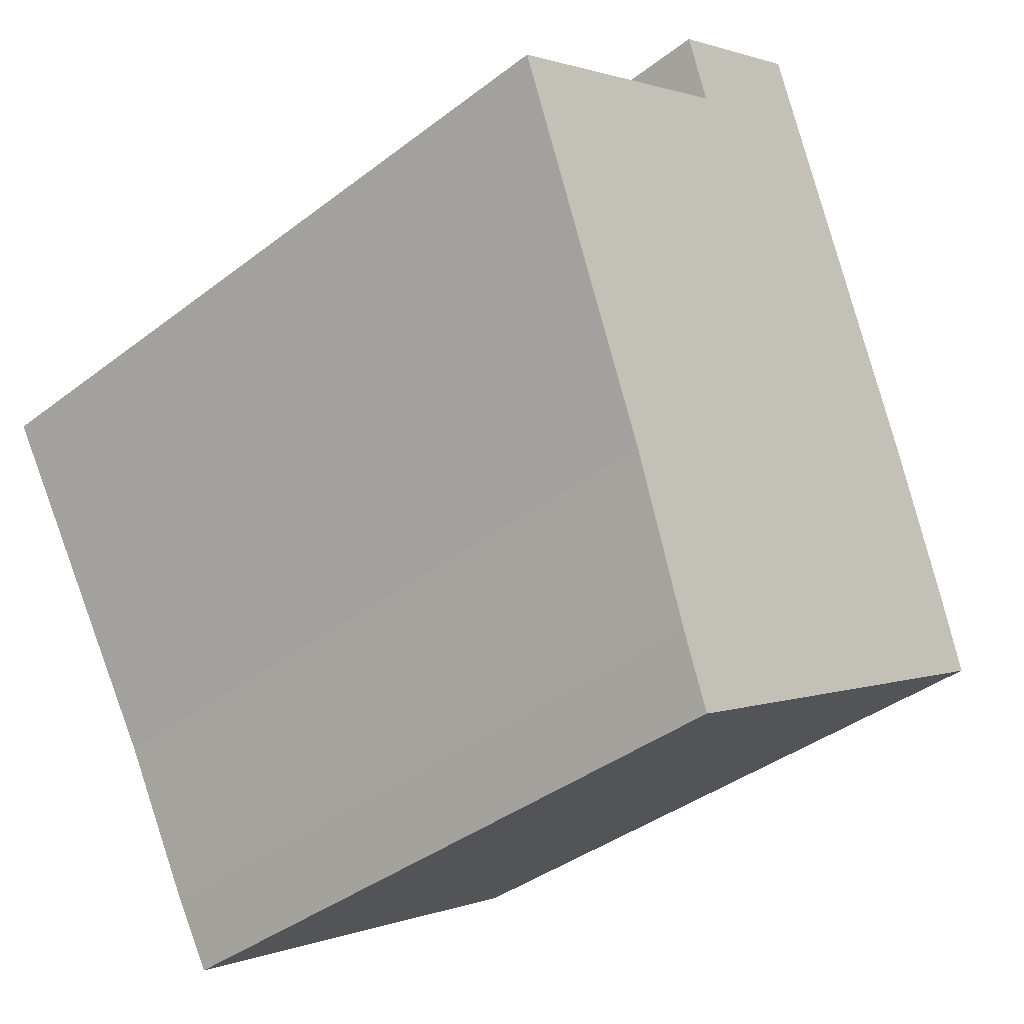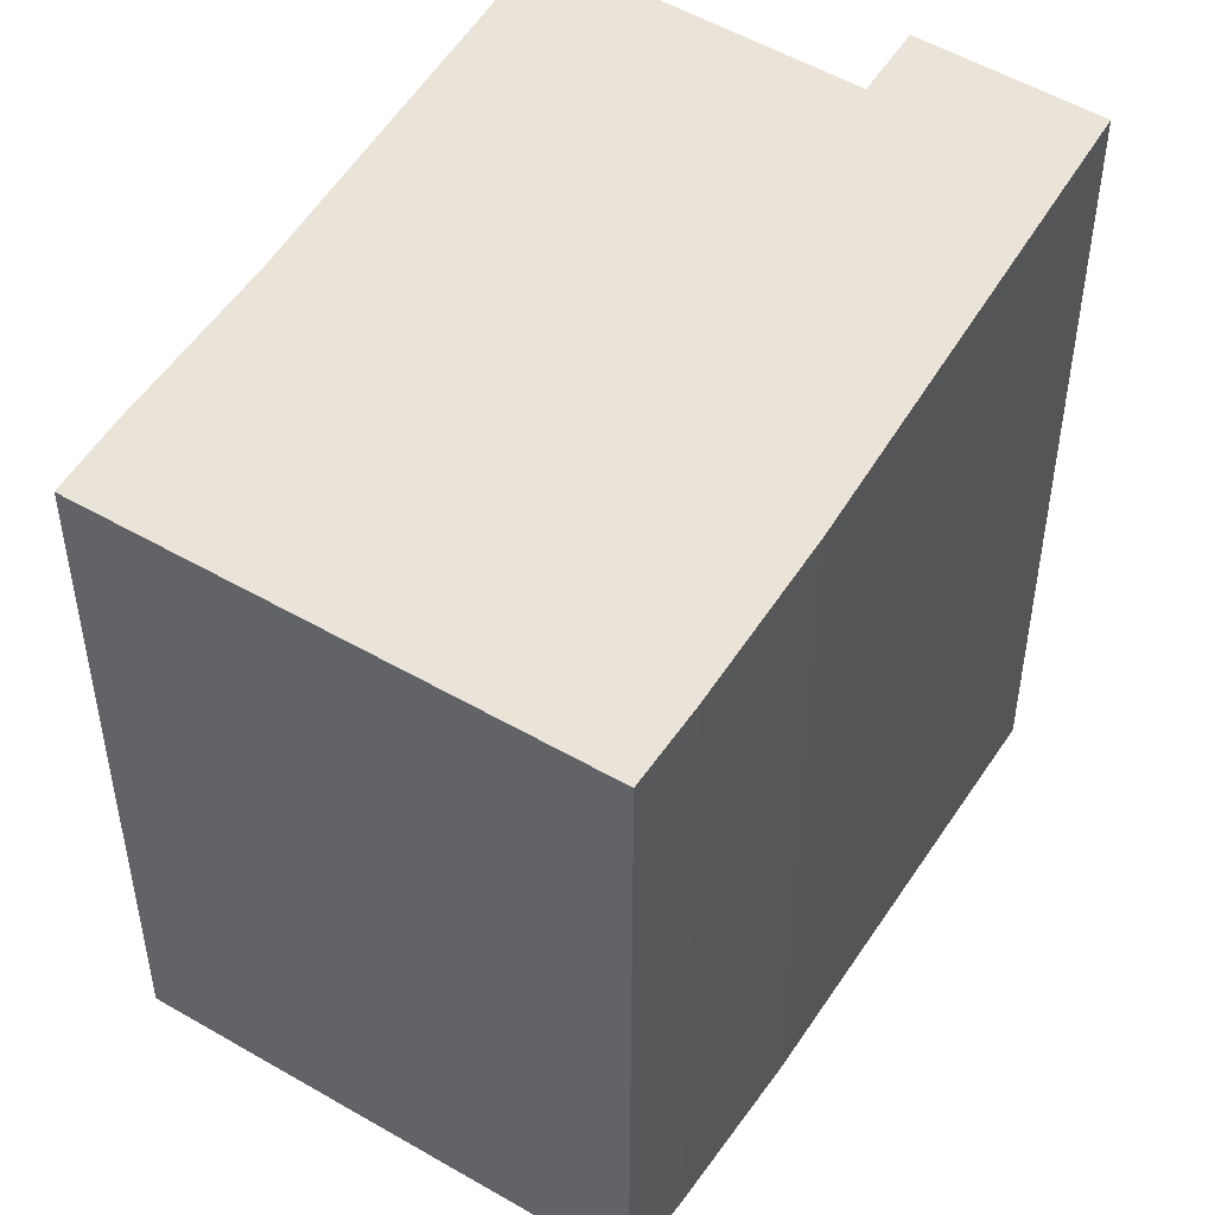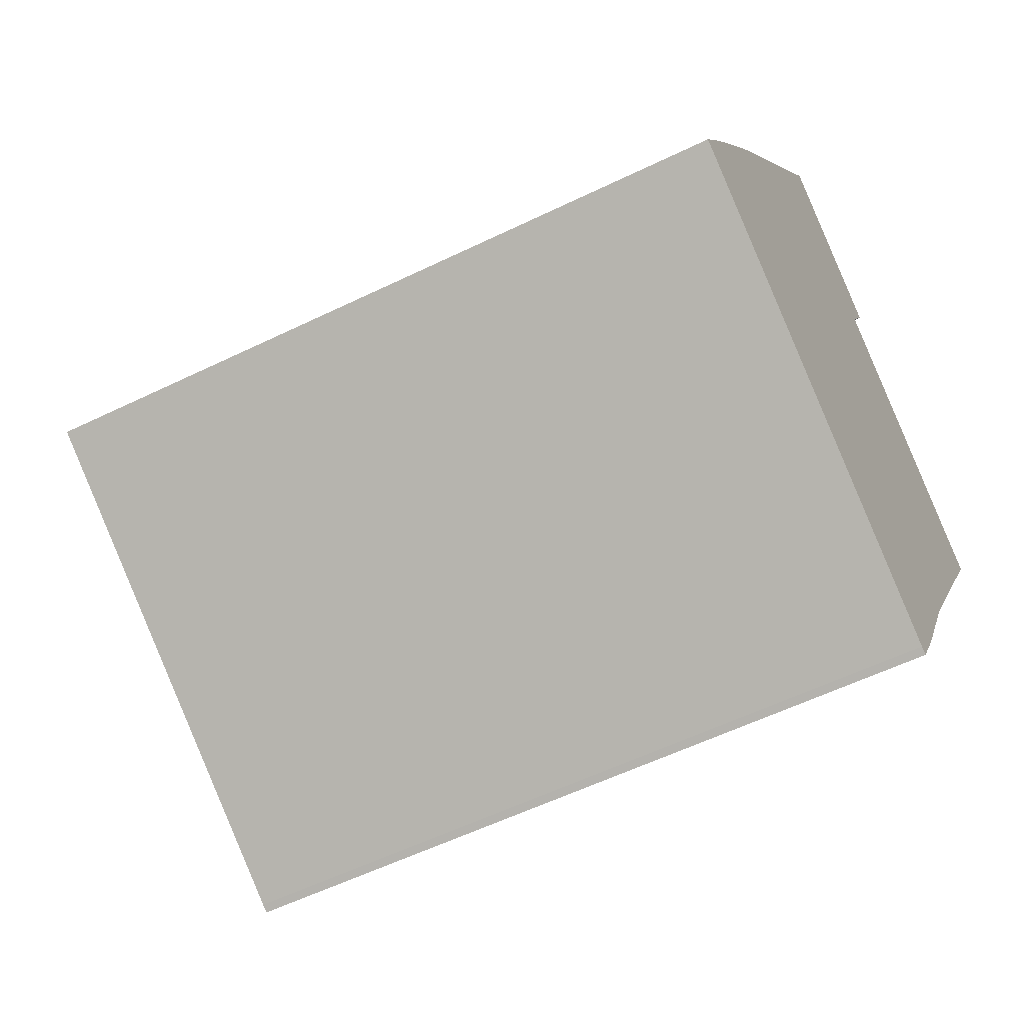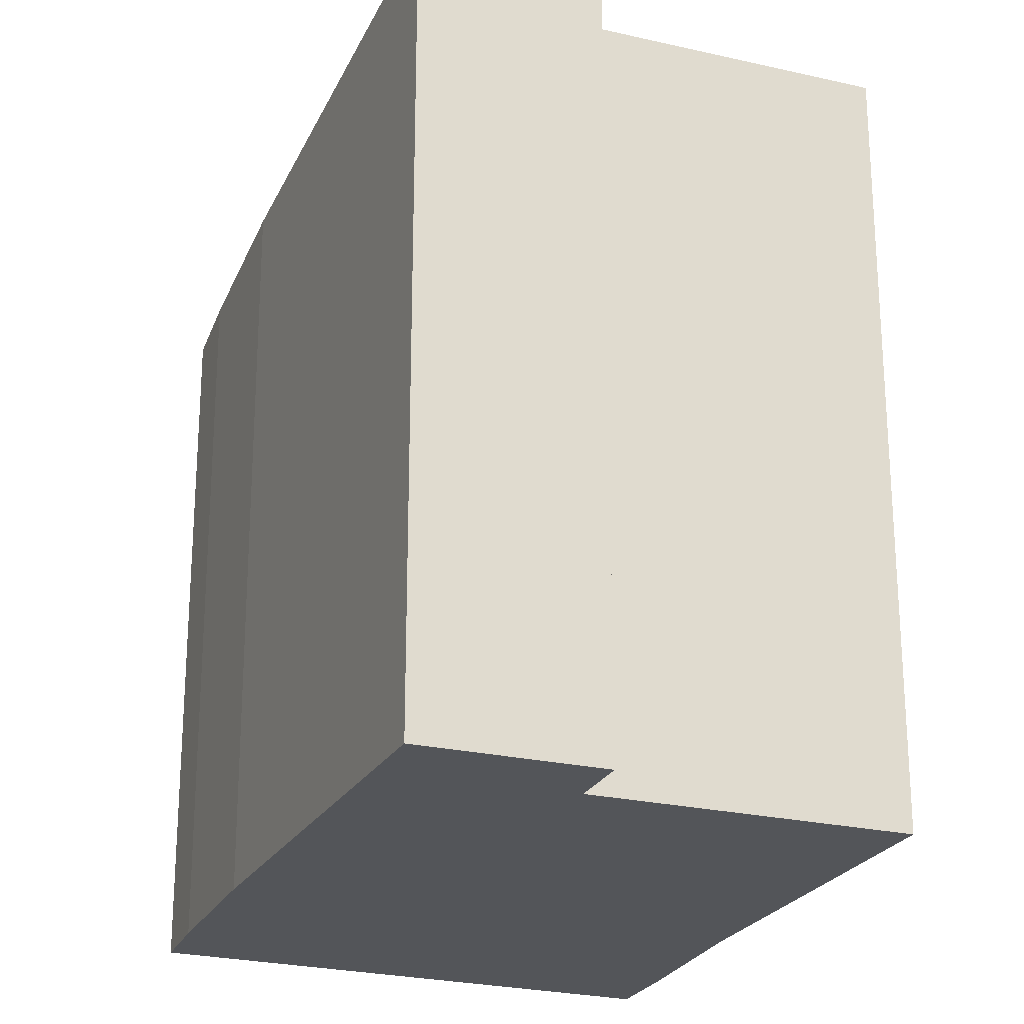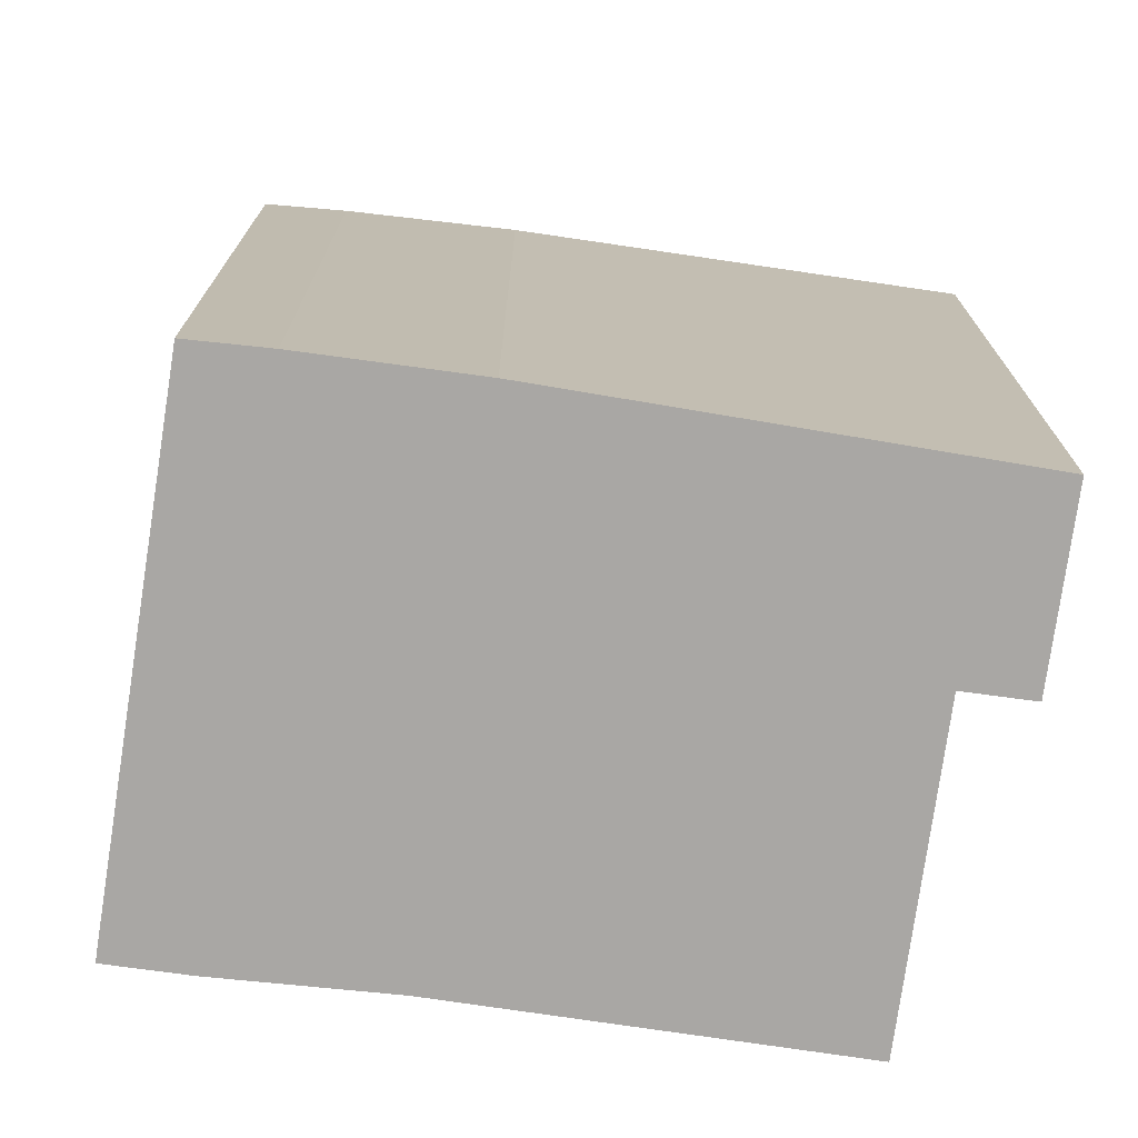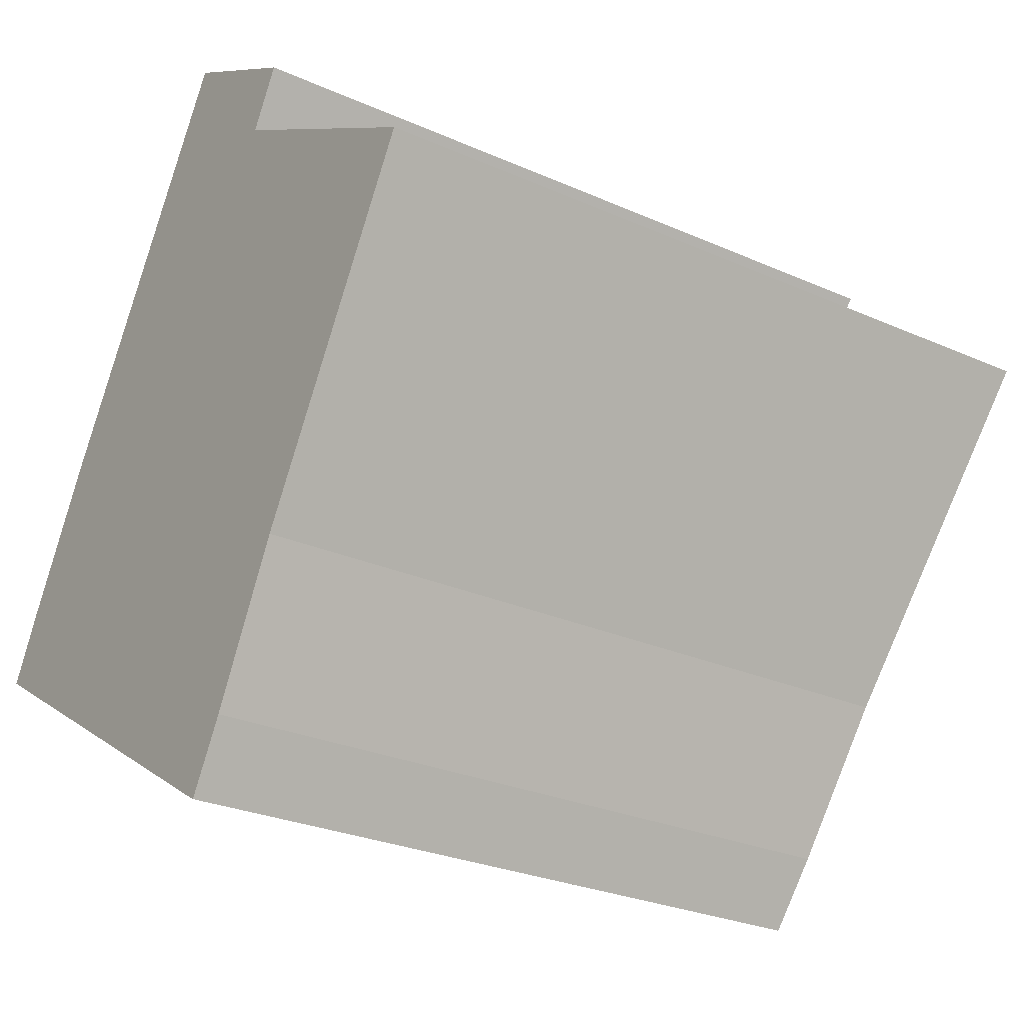
<metadata>
{"format":"obj","ext":"obj","renderer":"f3d","projection":"perspective","resolution":1024,"background":"white","views":[{"elev":-38.6,"azim":134.0,"up":"+Z"},{"elev":50.2,"azim":-116.1,"up":"+Y"},{"elev":-56.9,"azim":-63.1,"up":"+Z"},{"elev":-24.2,"azim":8.9,"up":"+Y"},{"elev":-74.7,"azim":-67.7,"up":"+Y"},{"elev":-27.0,"azim":55.3,"up":"+Z"}]}
</metadata>
<code>
v  11.67 20.57 14.28
v  3.152 18.98 5.581
v  9.38 20.56 15.6
v  13.53 20.57 13.21
v  12.64 20.34 11.68
v  13.92 20.34 10.94
v  19.13 20.36 7.923
v  19.41 20.36 7.76
v  19.79 20.36 7.538
v  17.94 19.88 4.438
v  0.971 18.4 1.804
v  15.7 19.3 0.667
v  0 18.13 1.11e-15
v  14.58 19.01 -1.208
v  11.24 18.13 -6.859
v  13.32 18.65 -3.576
v  12.48 18.41 -5.149
v  11.3 18.13 -6.892
v  11.43 18.13 -6.967
v  11.43 4.266e-16 -6.967
v  11.24 4.2e-16 -6.859
v  11.3 4.22e-16 -6.892
v  0 0 0
v  0.971 -1.105e-16 1.804
v  3.152 -3.417e-16 5.581
v  9.38 -9.555e-16 15.6
v  13.53 -8.089e-16 13.21
v  11.67 -8.745e-16 14.28
v  12.64 -7.152e-16 11.68
v  19.79 -4.616e-16 7.538
v  13.92 -6.699e-16 10.94
v  19.41 -4.752e-16 7.76
v  19.13 -4.851e-16 7.923
v  12.48 3.153e-16 -5.149
v  17.94 -2.717e-16 4.438
v  15.7 -4.084e-17 0.667
v  14.58 7.397e-17 -1.208
v  13.32 2.19e-16 -3.576
g defaultobject
f 1 2 3
f 2 1 4
f 2 4 5
f 2 5 6
f 2 6 7
f 2 7 8
f 2 8 9
f 2 9 10
f 2 10 11
f 11 10 12
f 11 12 13
f 13 12 14
f 13 14 15
f 15 14 16
f 15 16 17
f 15 17 18
f 18 17 19
f 20 18 19
f 18 20 15
f 15 20 21
f 21 20 22
f 21 13 15
f 13 21 23
f 13 24 11
f 24 13 23
f 11 25 2
f 25 11 24
f 2 26 3
f 26 2 25
f 26 1 3
f 1 26 4
f 4 26 27
f 27 26 28
f 29 6 5
f 6 29 7
f 7 29 8
f 8 29 9
f 9 29 30
f 30 29 31
f 30 31 32
f 32 31 33
f 27 5 4
f 5 27 29
f 34 19 17
f 19 34 20
f 30 10 9
f 10 30 12
f 12 30 14
f 14 30 35
f 14 35 36
f 14 36 37
f 37 16 14
f 16 37 17
f 17 37 34
f 34 37 38
f 28 29 27
f 29 28 26
f 29 26 25
f 29 25 35
f 35 25 36
f 36 25 37
f 37 25 38
f 38 25 34
f 34 25 24
f 34 24 20
f 20 24 22
f 22 24 21
f 21 24 23
f 32 35 30
f 35 32 33
f 35 33 31
f 35 31 29

</code>
